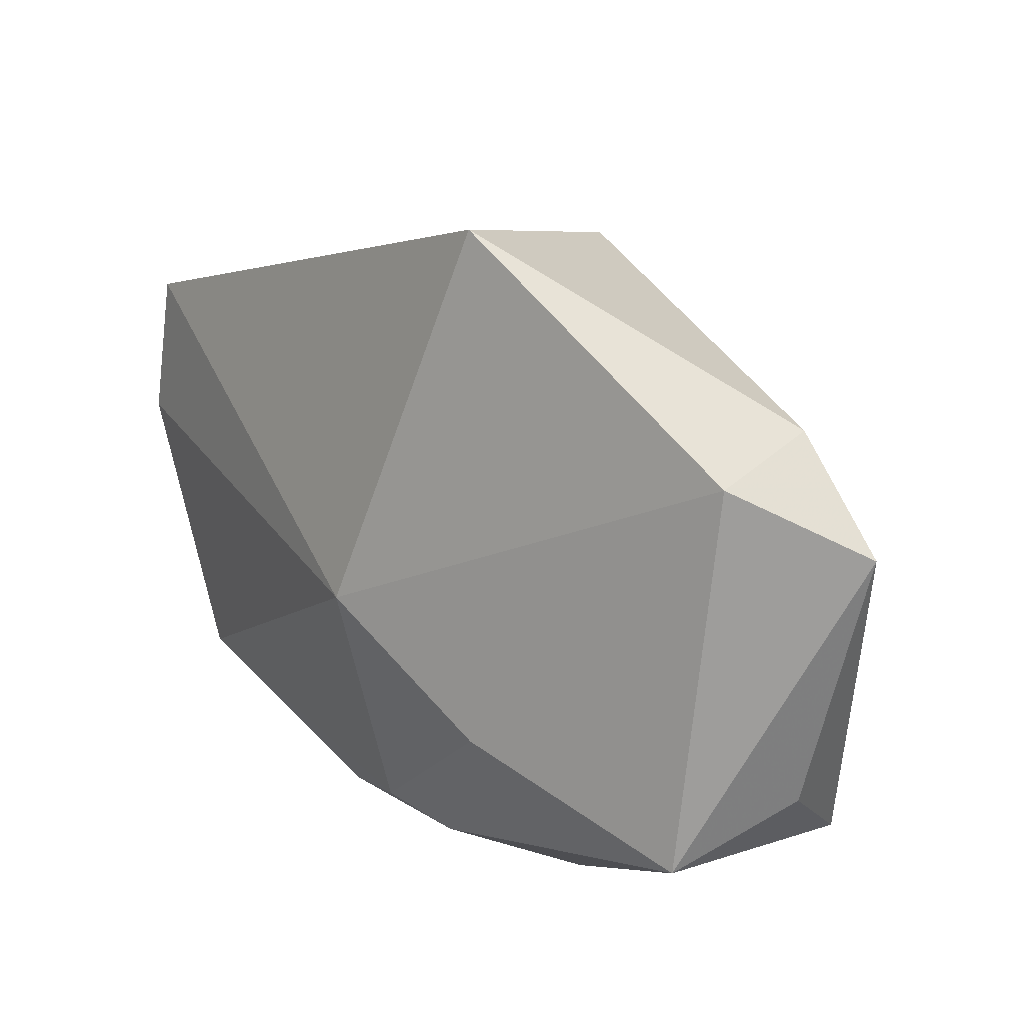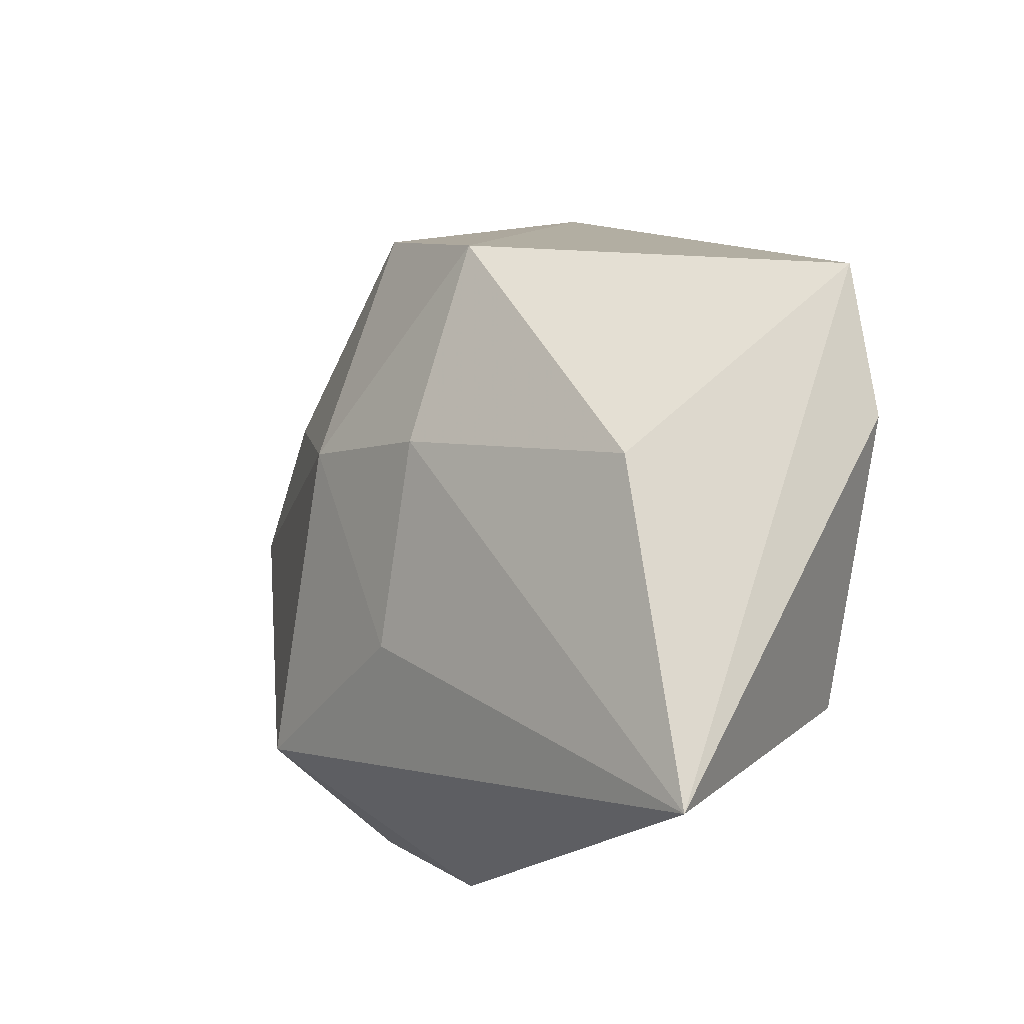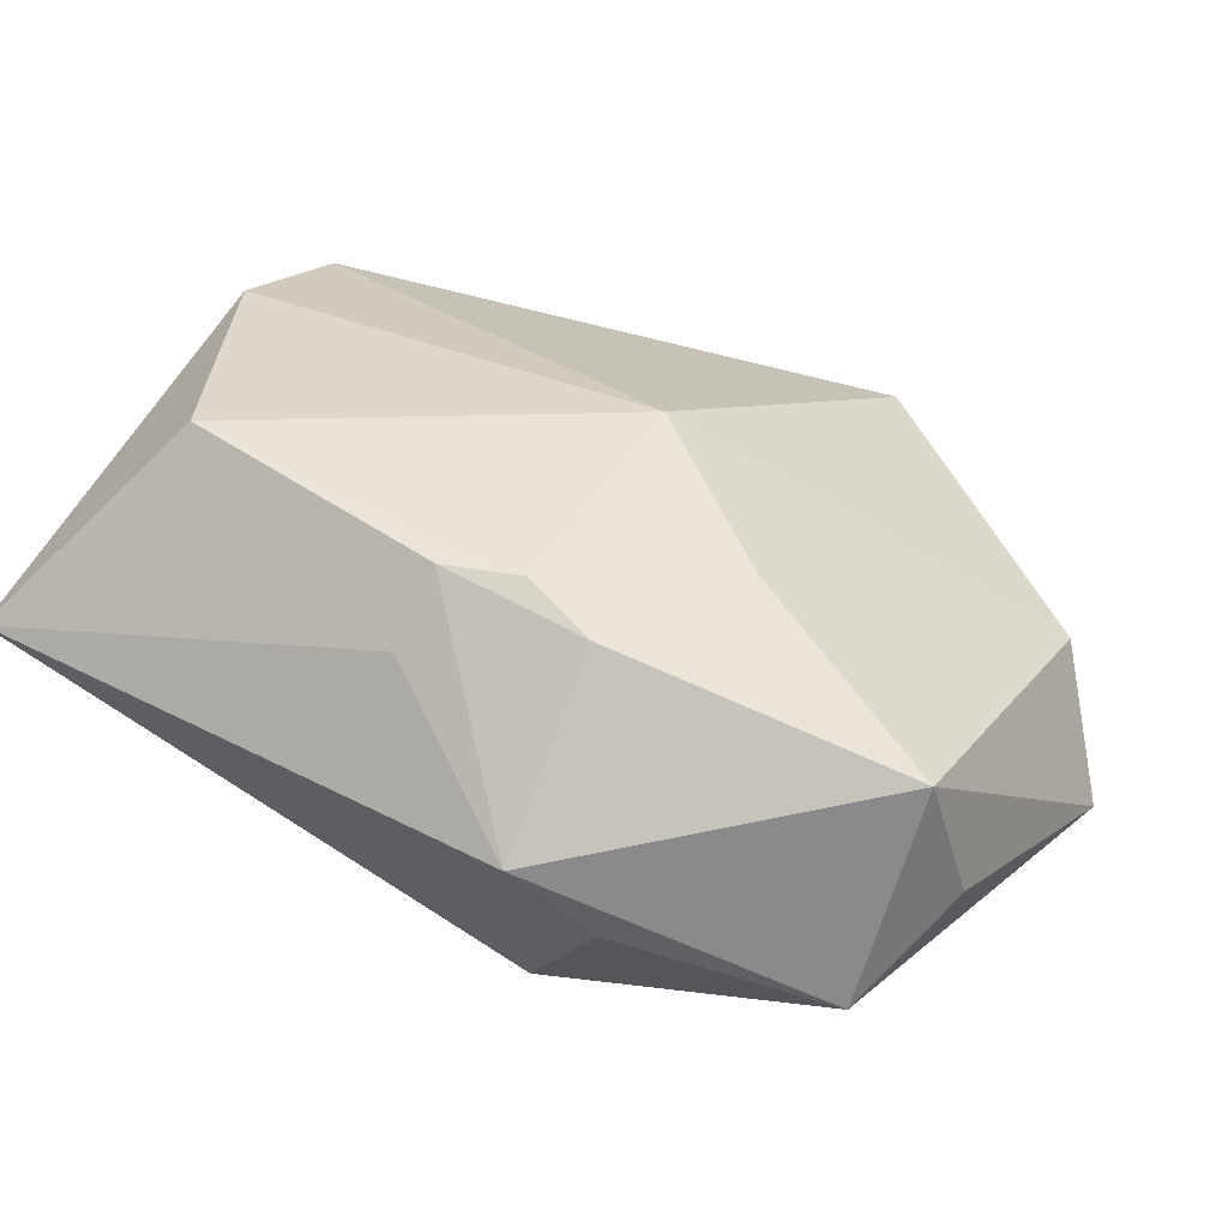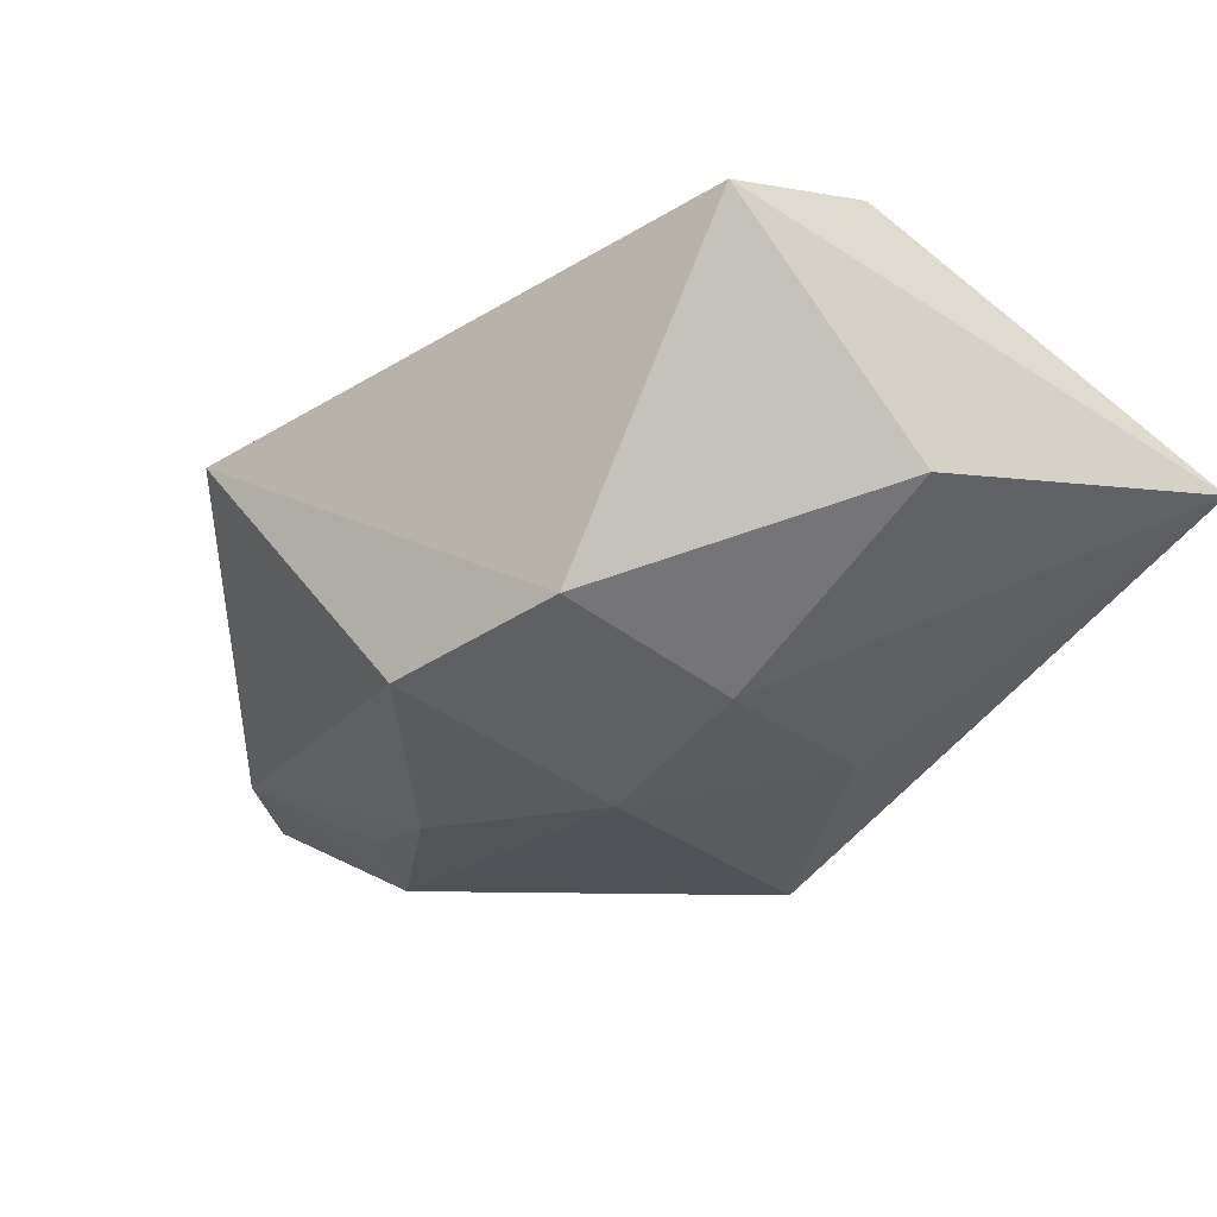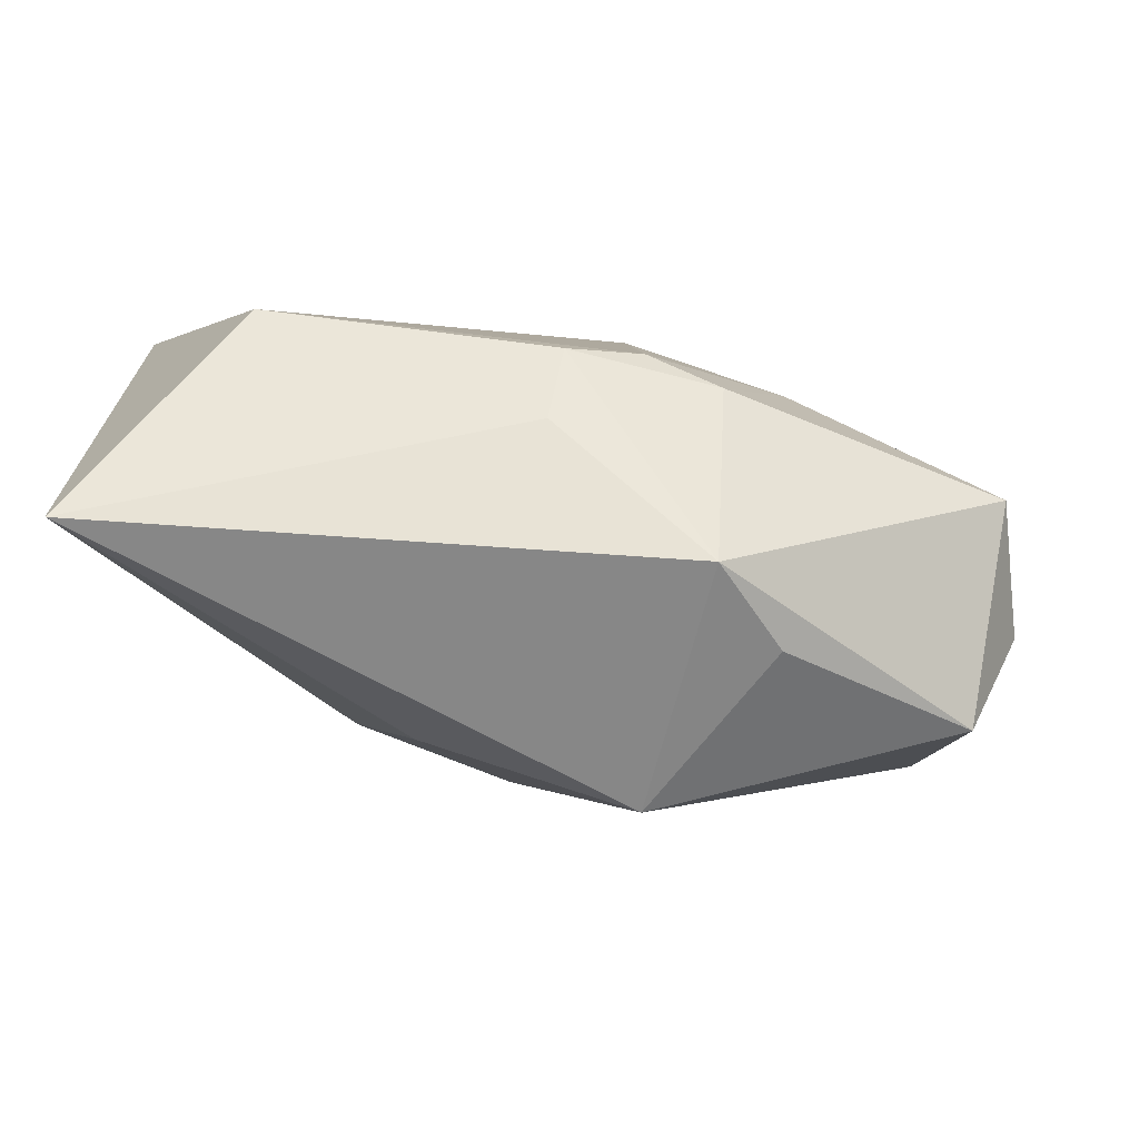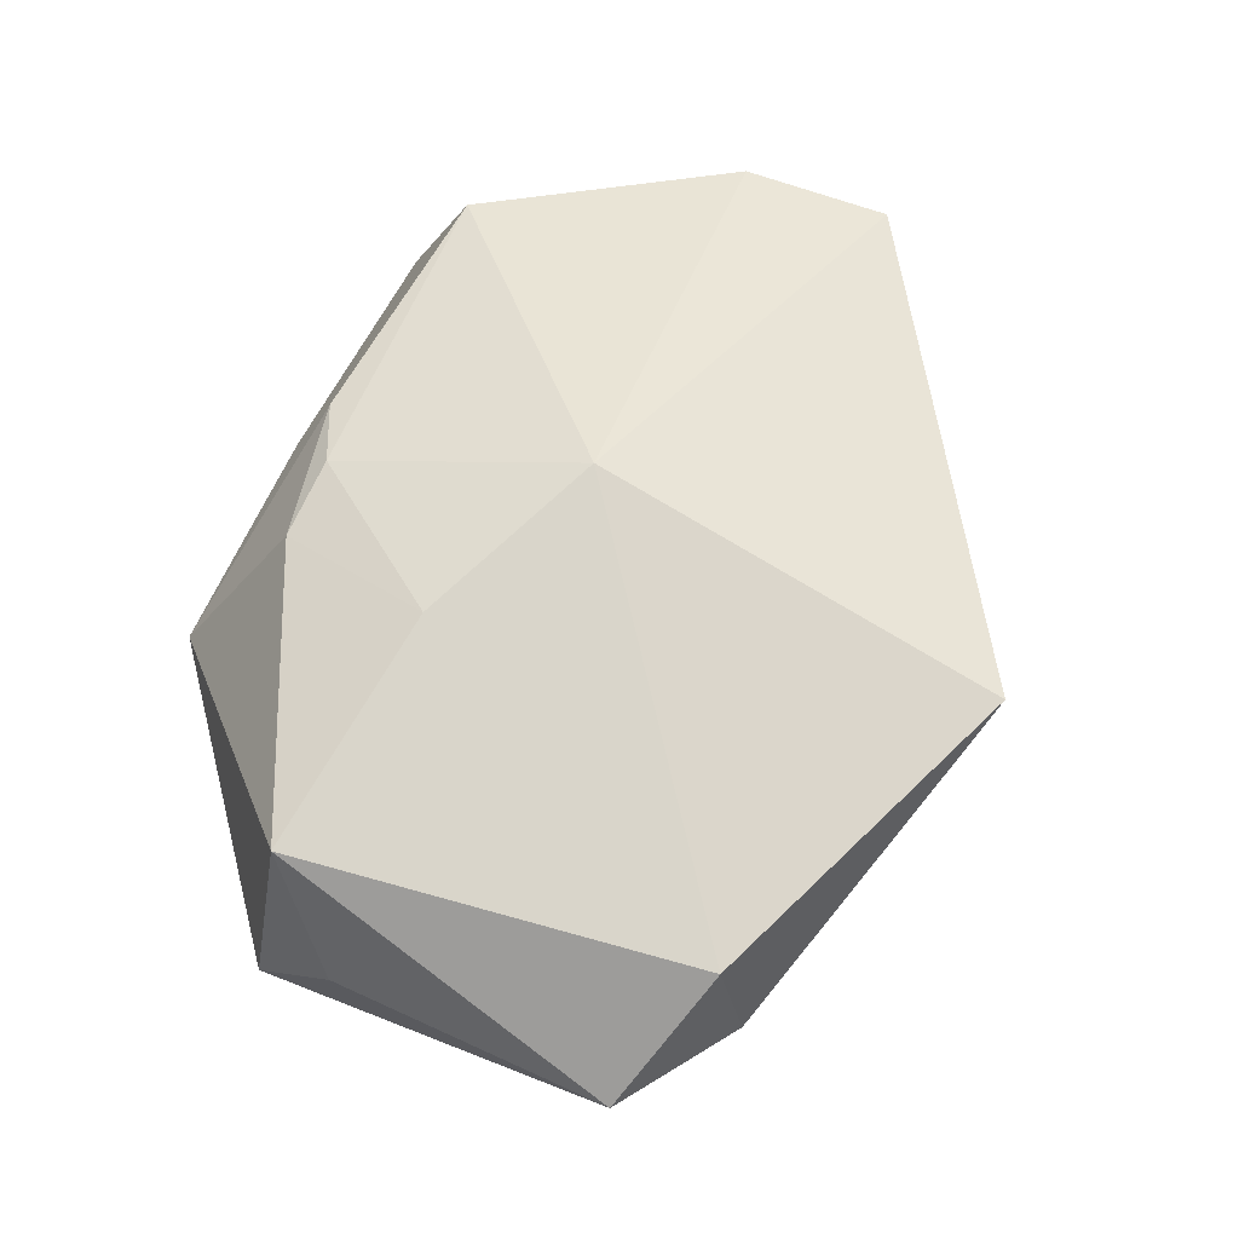
<metadata>
{"format":"obj","ext":"obj","renderer":"f3d","projection":"perspective","resolution":1024,"background":"white","views":[{"elev":30.2,"azim":61.1,"up":"+Y"},{"elev":-15.4,"azim":-104.8,"up":"+Y"},{"elev":31.2,"azim":33.3,"up":"+Z"},{"elev":-21.4,"azim":-120.2,"up":"+Z"},{"elev":-2.2,"azim":1.8,"up":"+Z"},{"elev":42.5,"azim":108.2,"up":"+Z"}]}
</metadata>
<code>
v 0.01005 0.03931 0.008481
v -0.02244 0.02186 -0.01102
v -0.004676 0.006467 -0.02125
v 0.01512 -0.0207 0.01388
v -0.00579 0.02834 -0.01448
v 0.0153 0.01495 -0.01936
v -0.04063 -0.03179 0.002246
v 0.0002441 -0.02645 0.01076
v 0.001504 -0.02226 0.01717
v 0.04188 -0.007302 -0.00753
v 0.01975 -0.02695 -0.008722
v 0.04287 0.01668 -0.0131
v -0.0395 0.01661 0.01871
v -0.03911 -0.002005 -0.001778
v 0.008408 -0.01967 0.01696
v -0.02551 -0.01974 0.02103
v -0.01927 0.003845 -0.01559
v 0.03404 0.007233 -0.01972
v 0.02553 0.01474 -0.01802
v -0.01207 -0.01345 -0.01647
v 0.03636 0.02355 -0.001546
v 0.02123 -0.006091 0.01474
v 0.03677 -0.01652 -0.01558
v 0.01431 -0.03179 -0.001492
v 0.04052 -0.01173 0.004775
v -0.03898 0.00305 0.02103
v 0.006461 0.00334 0.02103
v 0.008018 -0.0198 -0.02251
v 0.03231 0.0245 -0.01247
f 14 17 7
f 2 17 14
f 28 7 20
f 7 17 20
f 21 1 27
f 10 25 23
f 28 18 23
f 3 18 28
f 28 20 3
f 3 20 17
f 3 17 2
f 2 14 13
f 1 2 13
f 7 26 13
f 13 14 7
f 27 1 13
f 13 26 27
f 12 25 10
f 12 21 25
f 10 23 12
f 12 23 18
f 27 26 16
f 16 15 27
f 9 15 16
f 16 26 7
f 24 23 25
f 24 7 28
f 5 3 2
f 5 2 1
f 1 21 29
f 21 12 29
f 29 5 1
f 29 12 18
f 27 15 22
f 22 21 27
f 25 21 22
f 4 15 9
f 9 24 4
f 4 24 25
f 25 22 4
f 4 22 15
f 7 24 8
f 8 24 9
f 8 16 7
f 9 16 8
f 28 23 11
f 11 24 28
f 23 24 11
f 18 3 6
f 3 5 6
f 5 29 6
f 19 29 18
f 18 6 19
f 19 6 29

</code>
